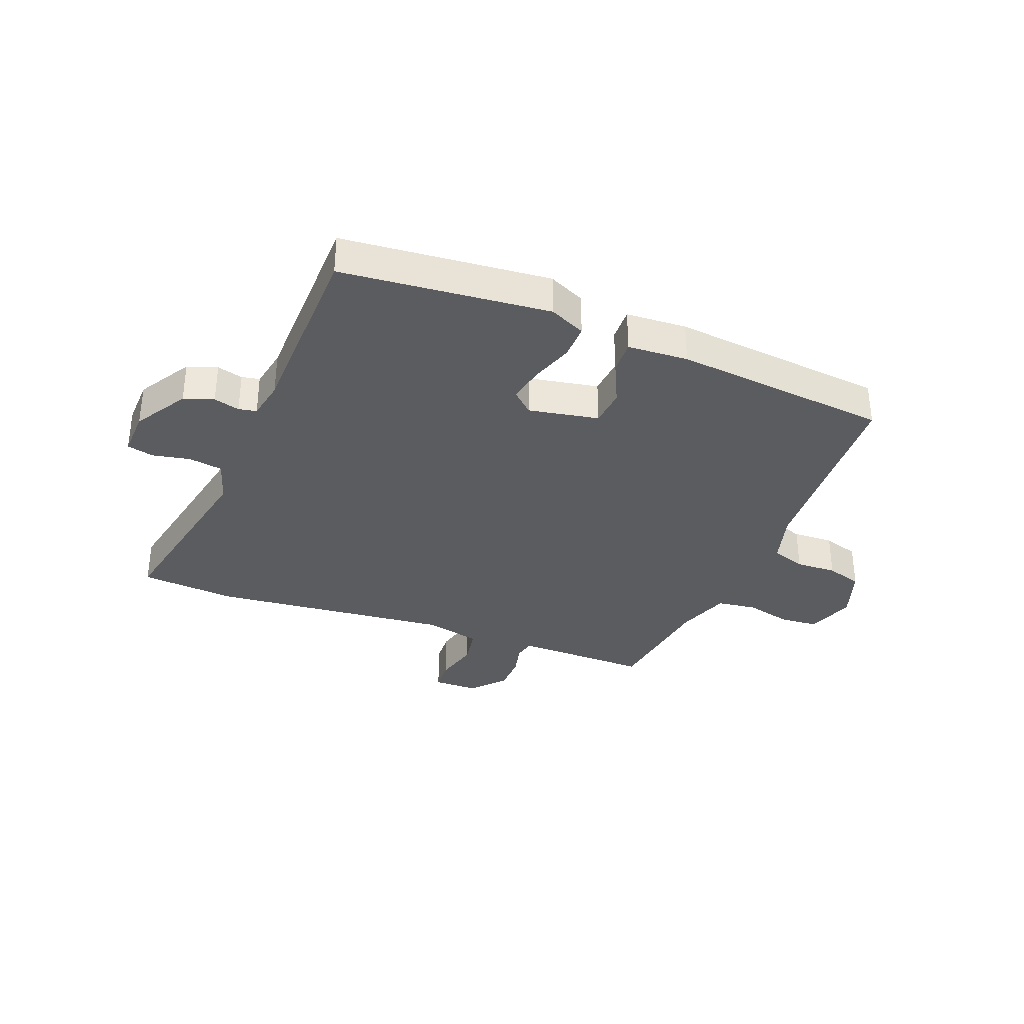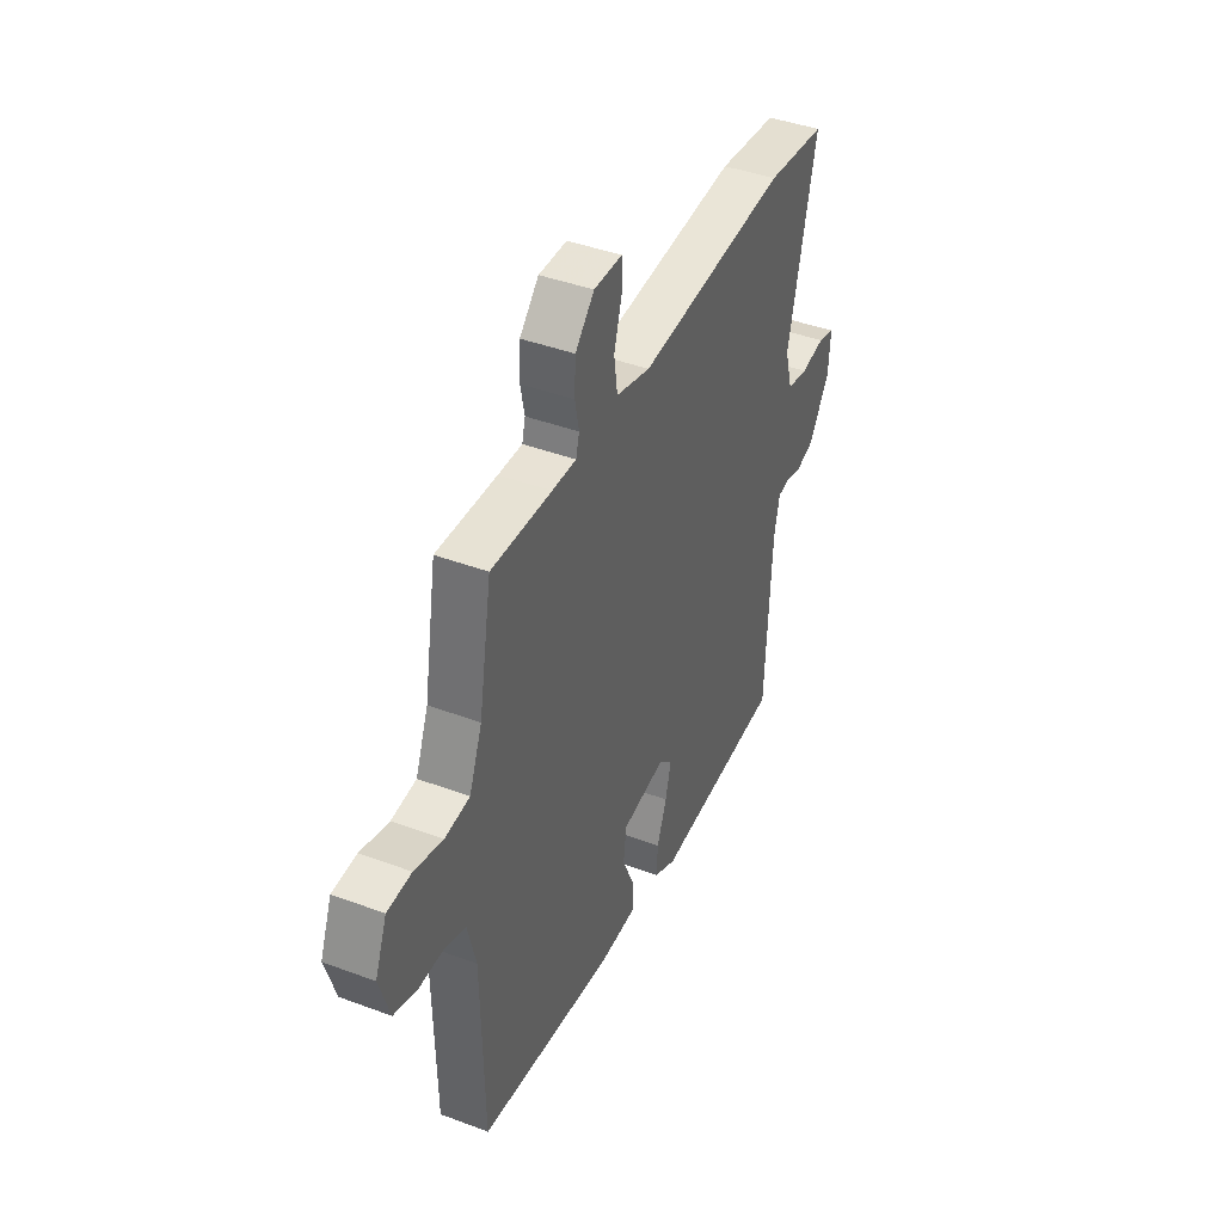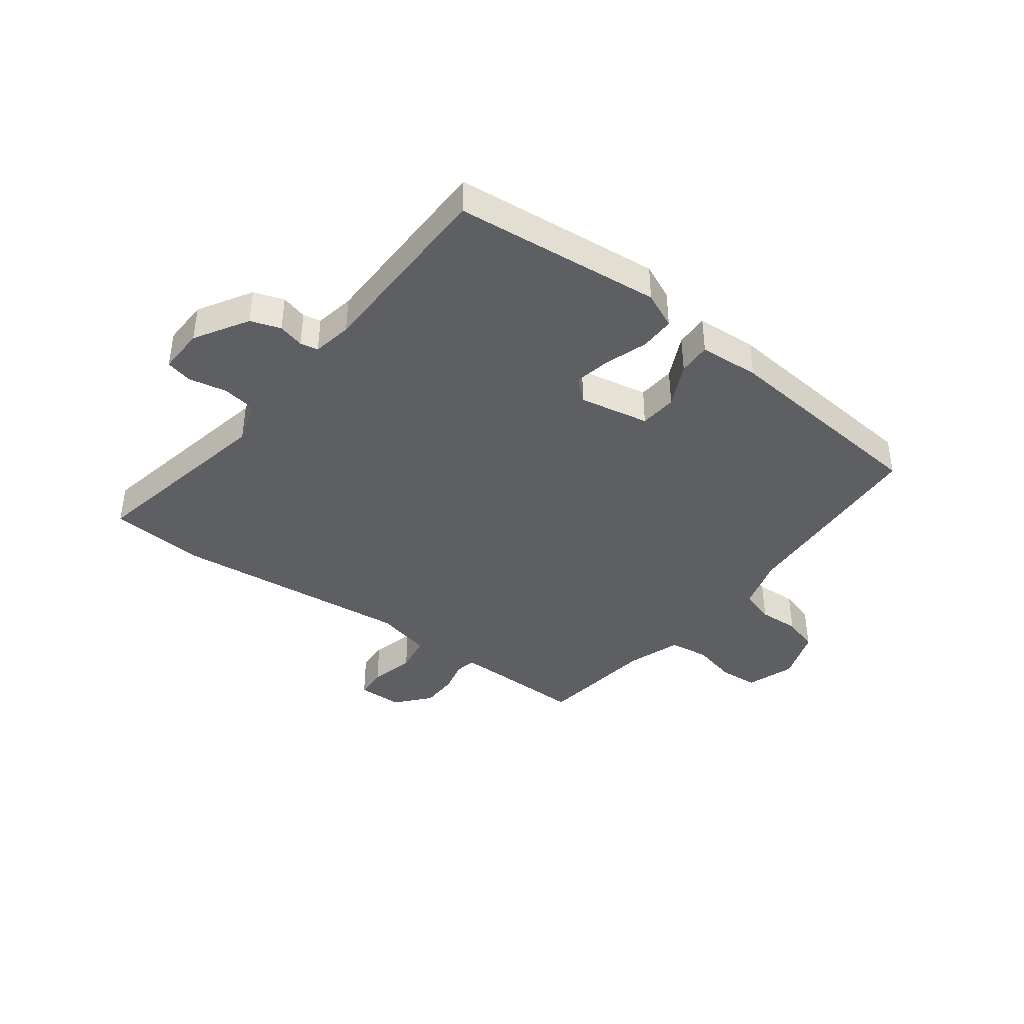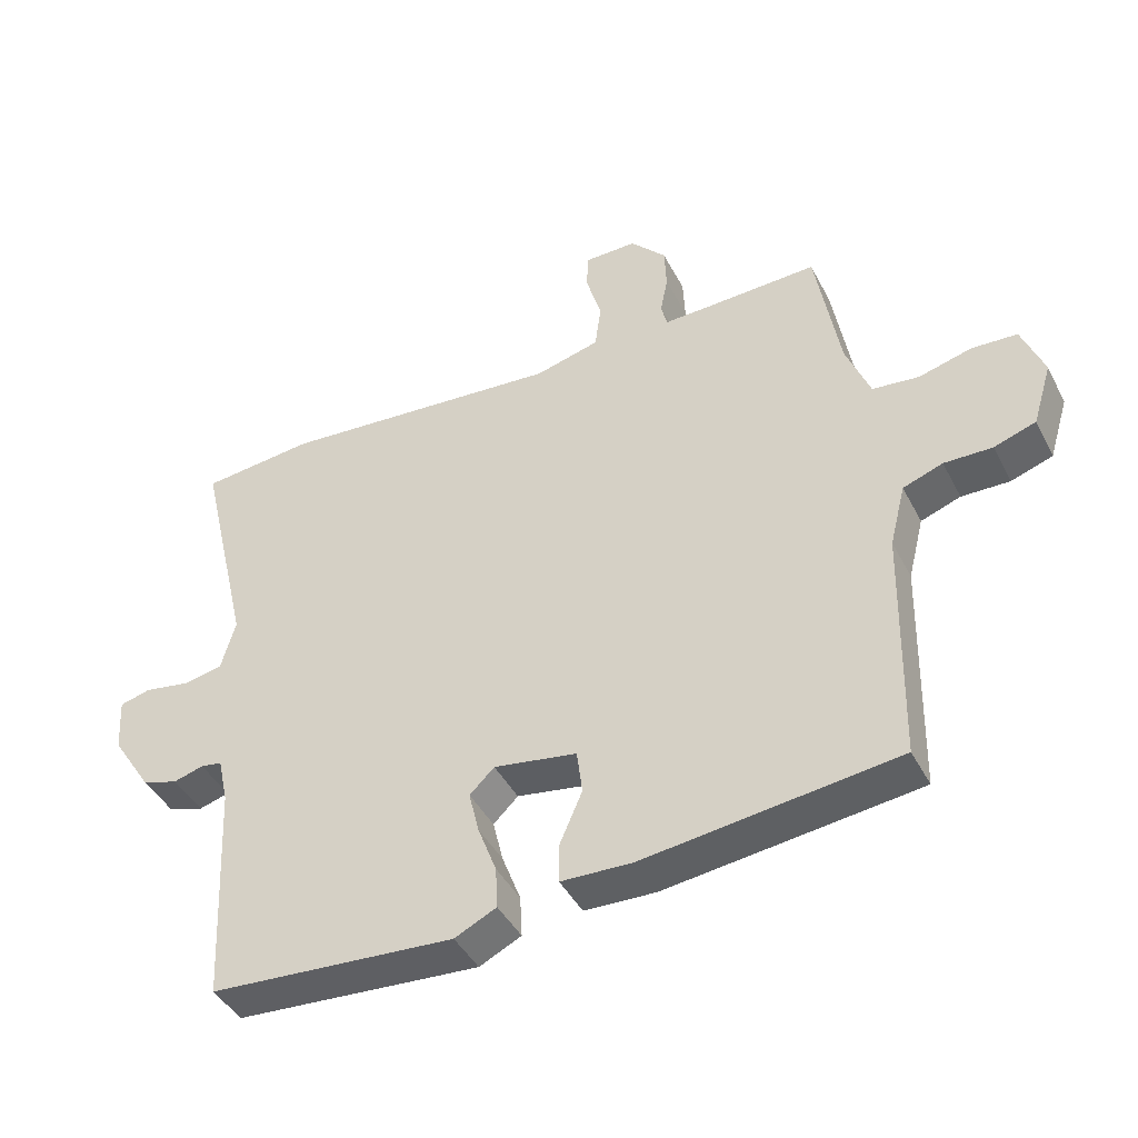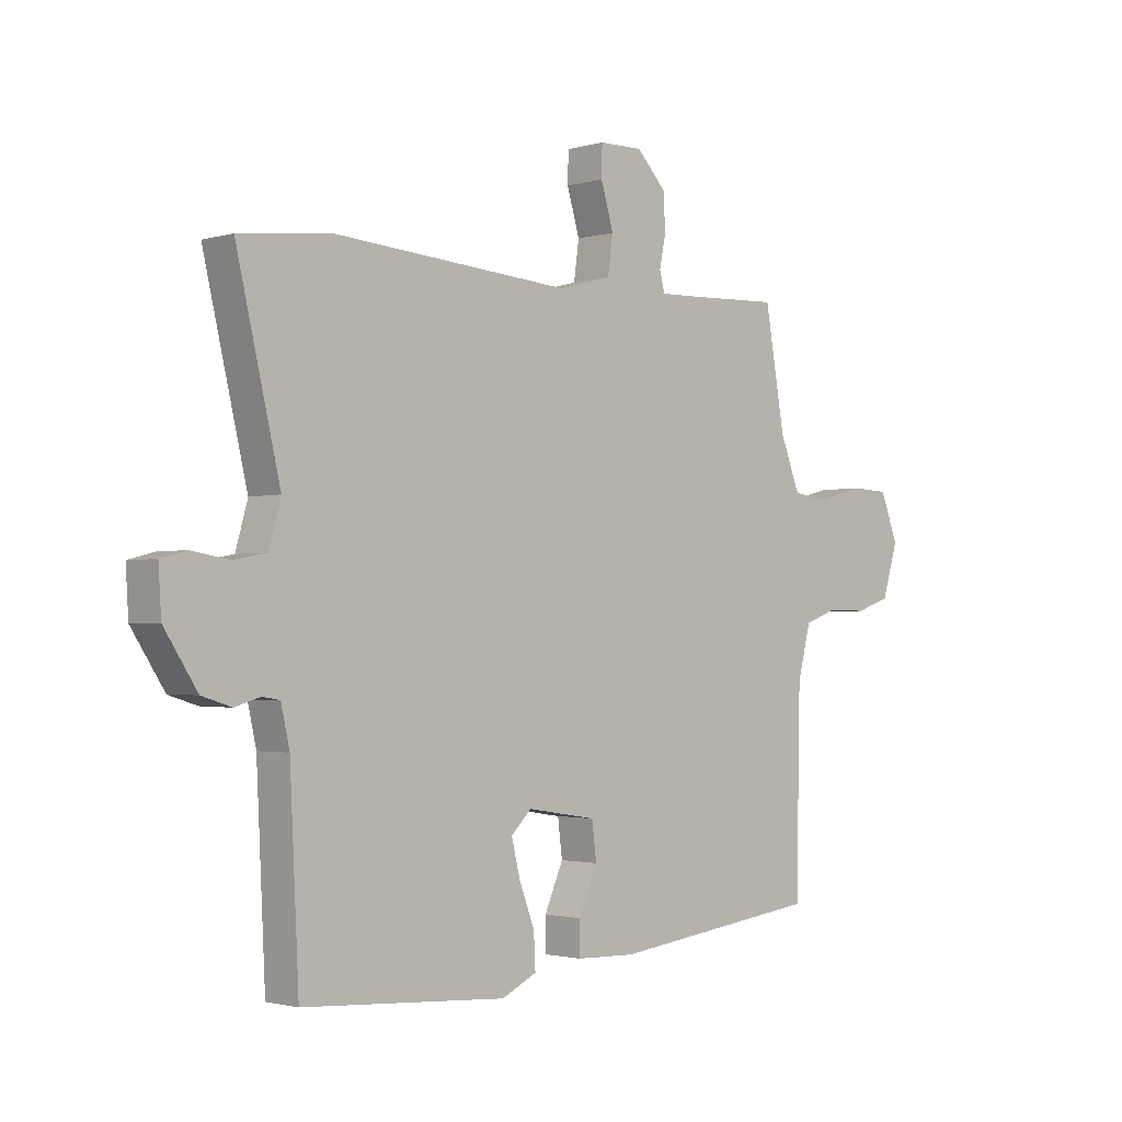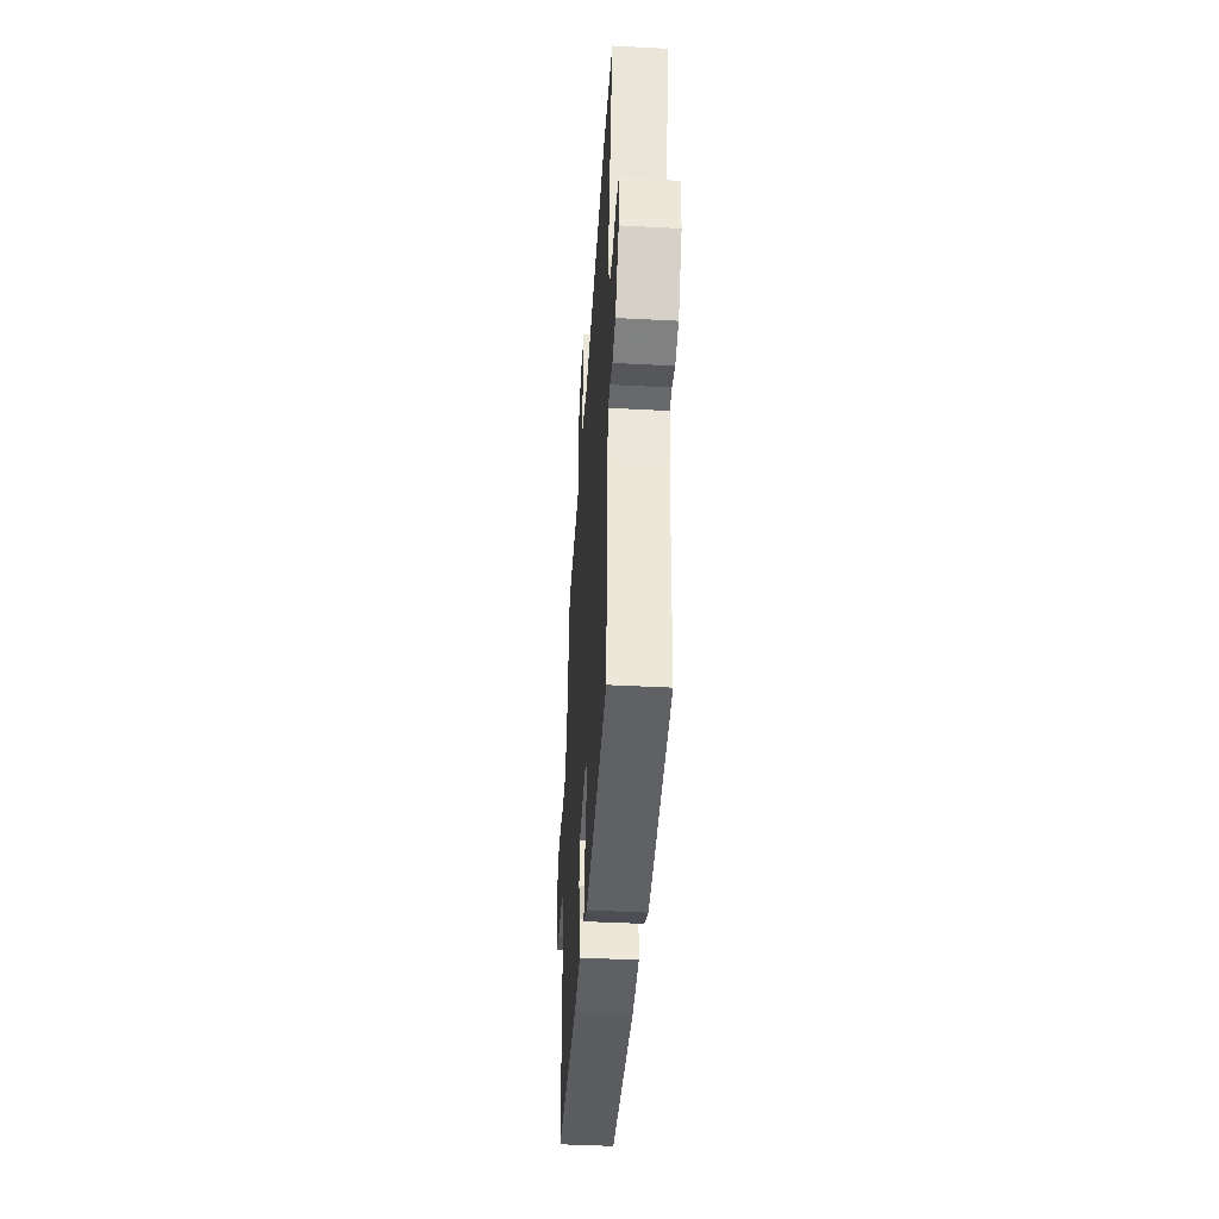
<metadata>
{"format":"obj","ext":"obj","renderer":"f3d","projection":"perspective","resolution":1024,"background":"white","views":[{"elev":-34.4,"azim":160.5,"up":"+Y"},{"elev":41.9,"azim":-65.8,"up":"+Z"},{"elev":-40.7,"azim":145.1,"up":"+Y"},{"elev":-42.7,"azim":-154.3,"up":"+Z"},{"elev":-1.9,"azim":135.8,"up":"+Z"},{"elev":-43.4,"azim":86.4,"up":"+Z"}]}
</metadata>
<code>
v 0.426 0.07 0.508
v 0.59 0.07 0.49
v 0.513 0.07 0.163
v 0.534 0.07 0.088
v 0.592 0.07 0.077
v 0.658 0.07 0.088
v 0.703 0.07 0.076
v 0.698 0.07 -0.003
v 0.64 0.07 -0.092
v 0.588 0.07 -0.108
v 0.544 0.07 -0.095
v 0.513 0.07 -0.1
v 0.498 0.07 -0.167
v 0.482 0.07 -0.493
v 0.125 0.07 -0.516
v 0.064 0.07 -0.486
v 0.067 0.07 -0.426
v 0.094 0.07 -0.355
v 0.109 0.07 -0.293
v 0.073 0.07 -0.258
v -0.048 0.07 -0.277
v -0.056 0.07 -0.341
v -0.023 0.07 -0.417
v -0.023 0.07 -0.474
v -0.127 0.07 -0.477
v -0.496 0.07 -0.43
v -0.503 0.07 -0.086
v -0.526 0.07 0.005
v -0.584 0.07 0.026
v -0.654 0.07 0.025
v -0.715 0.07 0.046
v -0.743 0.07 0.137
v -0.711 0.07 0.218
v -0.645 0.07 0.221
v -0.568 0.07 0.2
v -0.5 0.07 0.207
v -0.465 0.07 0.296
v -0.43 0.07 0.499
v -0.265 0.07 0.492
v -0.199 0.07 0.49
v -0.19 0.07 0.525
v -0.201 0.07 0.58
v -0.198 0.07 0.643
v -0.146 0.07 0.698
v -0.069 0.07 0.697
v -0.068 0.07 0.643
v -0.09 0.07 0.568
v -0.081 0.07 0.502
v 0.013 0.07 0.477
v 0.426 0 0.508
v 0.59 0 0.49
v 0.513 0 0.163
v 0.534 0 0.088
v 0.592 0 0.077
v 0.658 0 0.088
v 0.703 0 0.076
v 0.698 0 -0.003
v 0.64 0 -0.092
v 0.588 0 -0.108
v 0.544 0 -0.095
v 0.513 0 -0.1
v 0.498 0 -0.167
v 0.482 0 -0.493
v 0.125 0 -0.516
v 0.064 0 -0.486
v 0.067 0 -0.426
v 0.094 0 -0.355
v 0.109 0 -0.293
v 0.073 0 -0.258
v -0.048 0 -0.277
v -0.056 0 -0.341
v -0.023 0 -0.417
v -0.023 0 -0.474
v -0.127 0 -0.477
v -0.496 0 -0.43
v -0.503 0 -0.086
v -0.526 0 0.005
v -0.584 0 0.026
v -0.654 0 0.025
v -0.715 0 0.046
v -0.743 0 0.137
v -0.711 0 0.218
v -0.645 0 0.221
v -0.568 0 0.2
v -0.5 0 0.207
v -0.465 0 0.296
v -0.43 0 0.499
v -0.265 0 0.492
v -0.199 0 0.49
v -0.19 0 0.525
v -0.201 0 0.58
v -0.198 0 0.643
v -0.146 0 0.698
v -0.069 0 0.697
v -0.068 0 0.643
v -0.09 0 0.568
v -0.081 0 0.502
v 0.013 0 0.477
f 44 45 46 47
f 44 47 48
f 41 42 43 44
f 41 44 48
f 40 41 48 49
f 37 38 39
f 36 37 39 40
f 32 33 34 35
f 32 35 36
f 29 30 31 32
f 28 29 32 36
f 27 28 36 40
f 22 23 24 25
f 21 22 25 26
f 15 16 17 18
f 13 14 15 18
f 12 13 18 19
f 8 9 10 11
f 8 11 12
f 5 6 7 8
f 4 5 8 12
f 3 4 12 19
f 49 1 2 3
f 21 26 27 40
f 20 21 40 49
f 3 19 20 49
f 96 95 94 93
f 97 96 93
f 93 92 91 90
f 97 93 90
f 98 97 90 89
f 88 87 86
f 89 88 86 85
f 84 83 82 81
f 85 84 81
f 81 80 79 78
f 85 81 78 77
f 89 85 77 76
f 74 73 72 71
f 75 74 71 70
f 67 66 65 64
f 67 64 63 62
f 68 67 62 61
f 60 59 58 57
f 61 60 57
f 57 56 55 54
f 61 57 54 53
f 68 61 53 52
f 52 51 50 98
f 89 76 75 70
f 98 89 70 69
f 98 69 68 52
f 1 50 51 2
f 2 51 52 3
f 3 52 53 4
f 4 53 54 5
f 5 54 55 6
f 6 55 56 7
f 7 56 57 8
f 8 57 58 9
f 9 58 59 10
f 10 59 60 11
f 11 60 61 12
f 12 61 62 13
f 13 62 63 14
f 14 63 64 15
f 15 64 65 16
f 16 65 66 17
f 17 66 67 18
f 18 67 68 19
f 19 68 69 20
f 20 69 70 21
f 21 70 71 22
f 22 71 72 23
f 23 72 73 24
f 24 73 74 25
f 25 74 75 26
f 26 75 76 27
f 27 76 77 28
f 28 77 78 29
f 29 78 79 30
f 30 79 80 31
f 31 80 81 32
f 32 81 82 33
f 33 82 83 34
f 34 83 84 35
f 35 84 85 36
f 36 85 86 37
f 37 86 87 38
f 38 87 88 39
f 39 88 89 40
f 40 89 90 41
f 41 90 91 42
f 42 91 92 43
f 43 92 93 44
f 44 93 94 45
f 45 94 95 46
f 46 95 96 47
f 47 96 97 48
f 48 97 98 49
f 49 98 50 1

</code>
